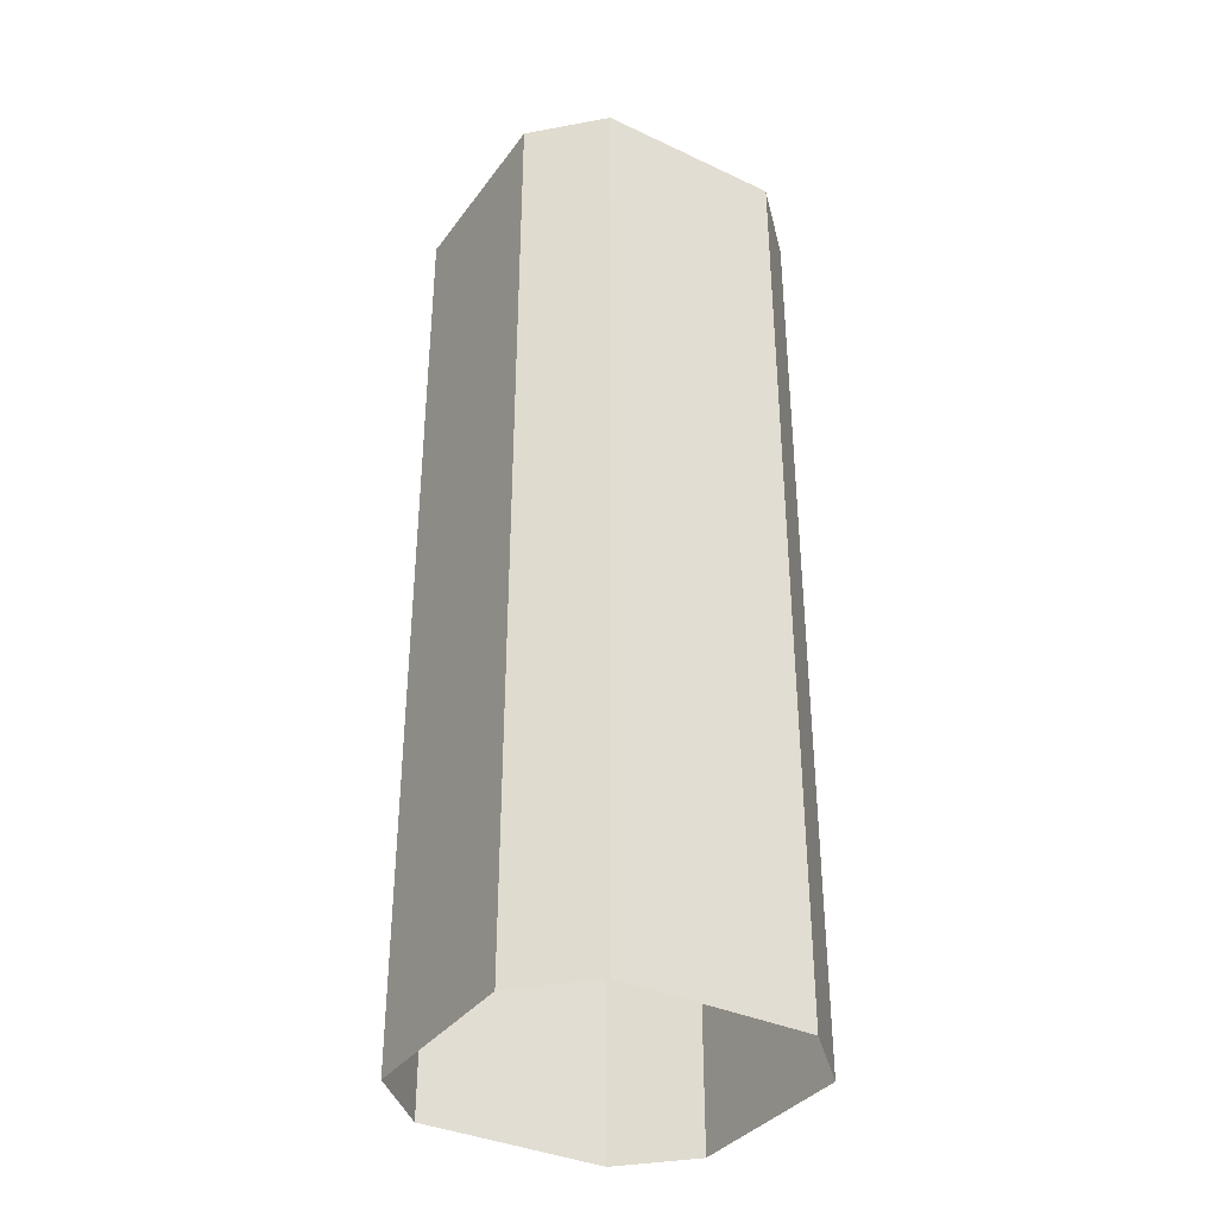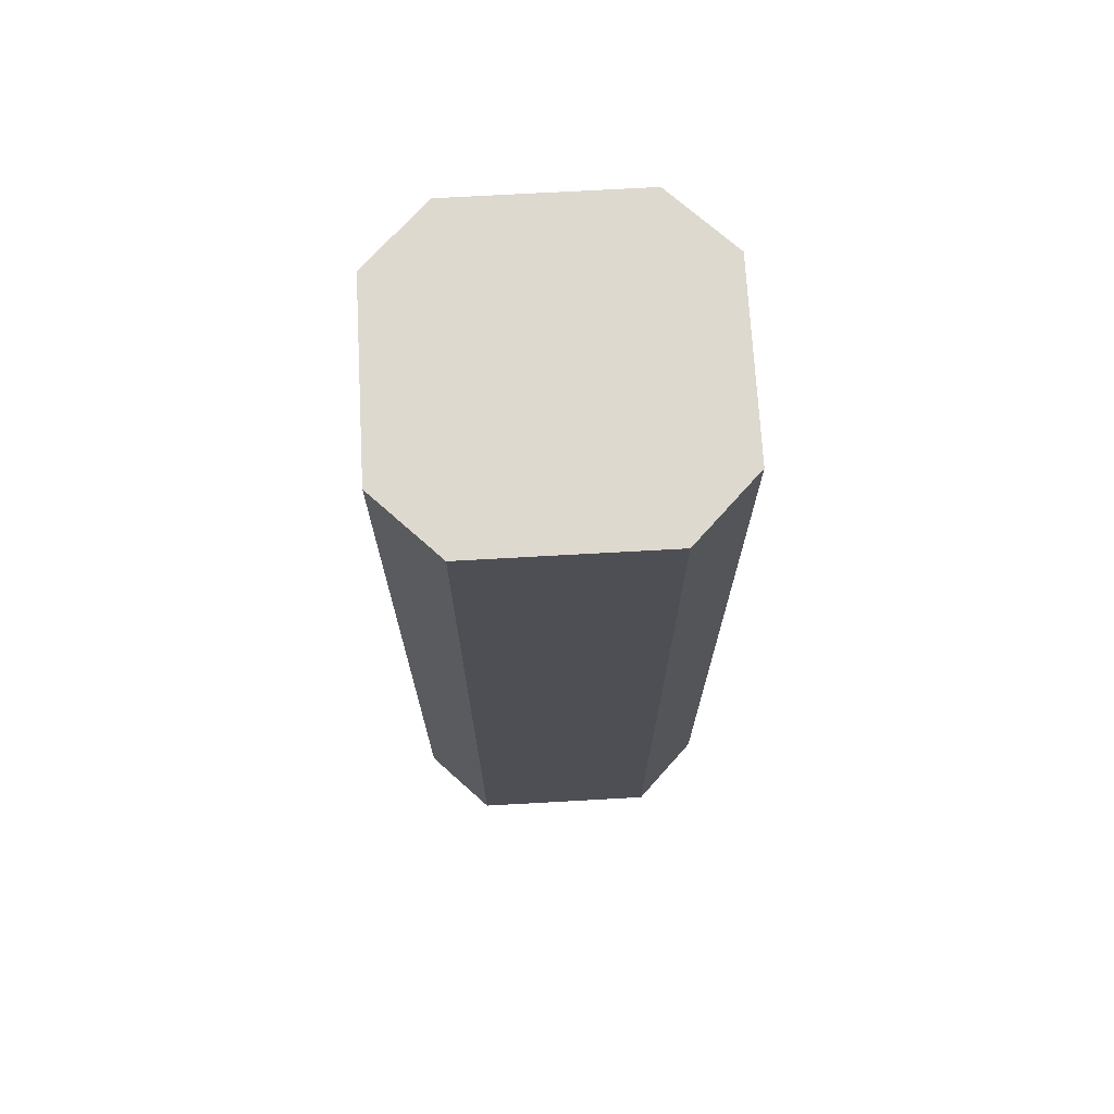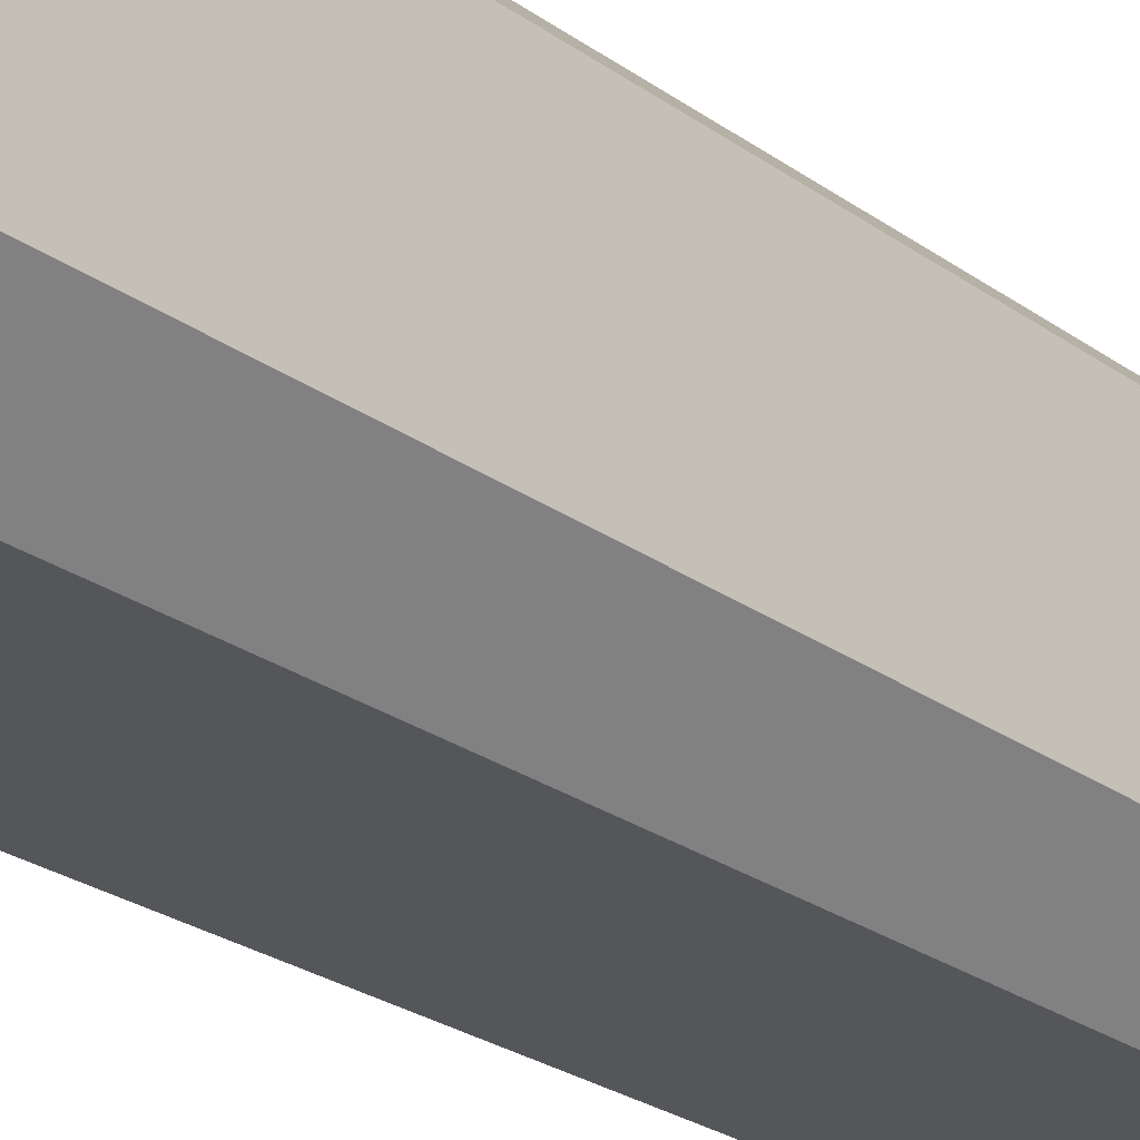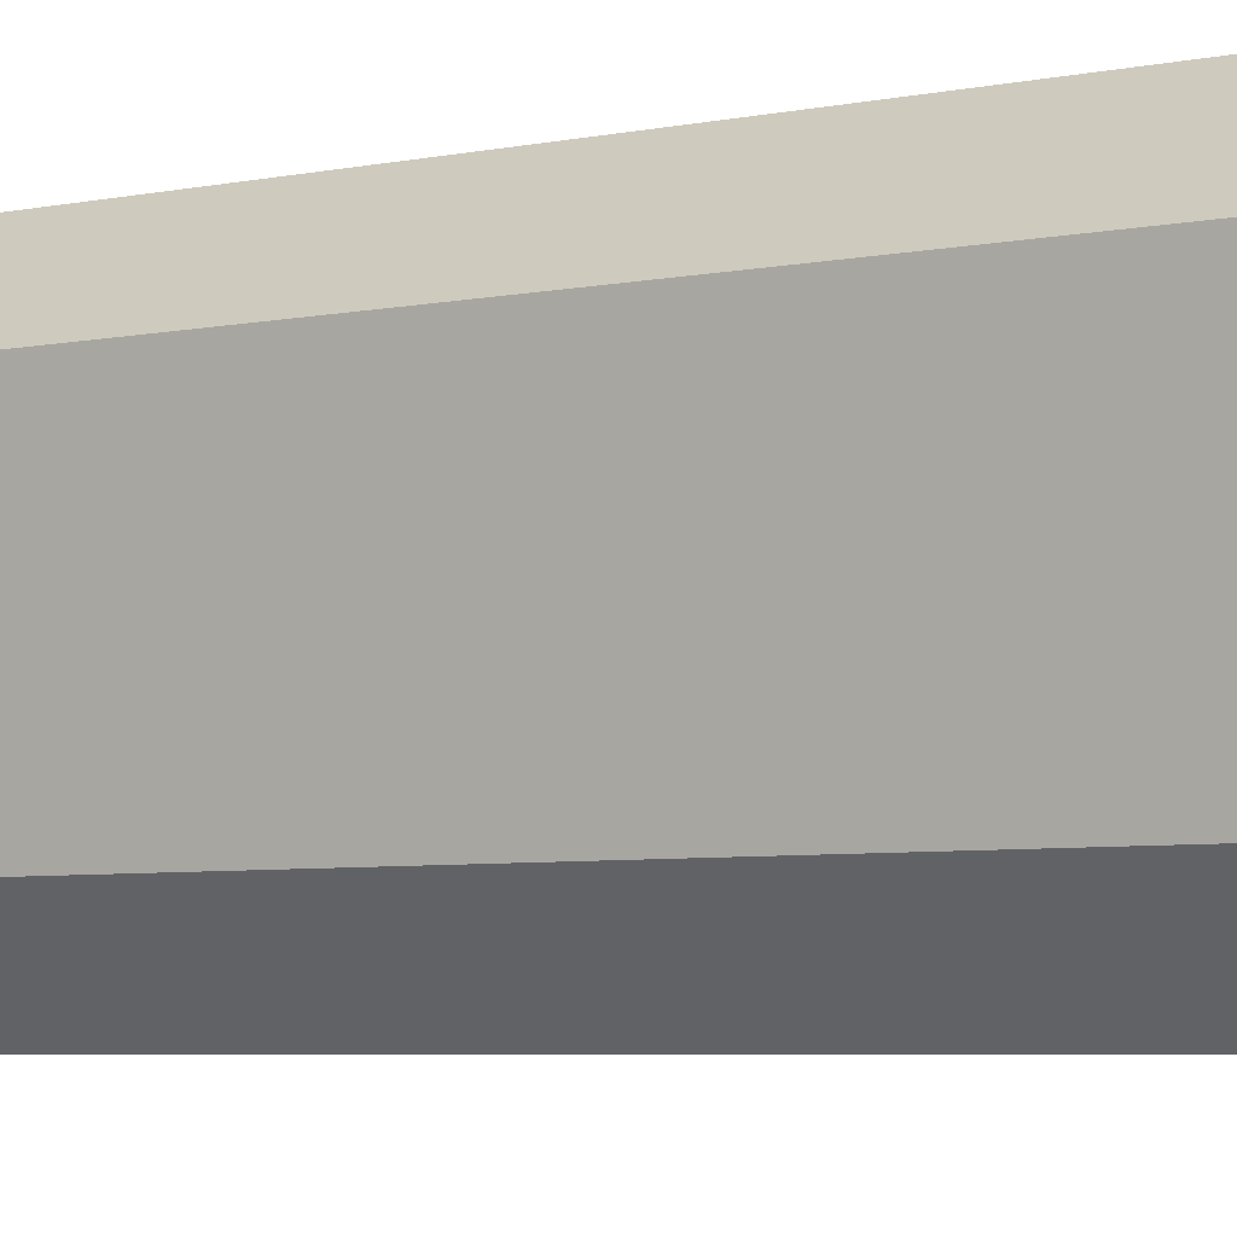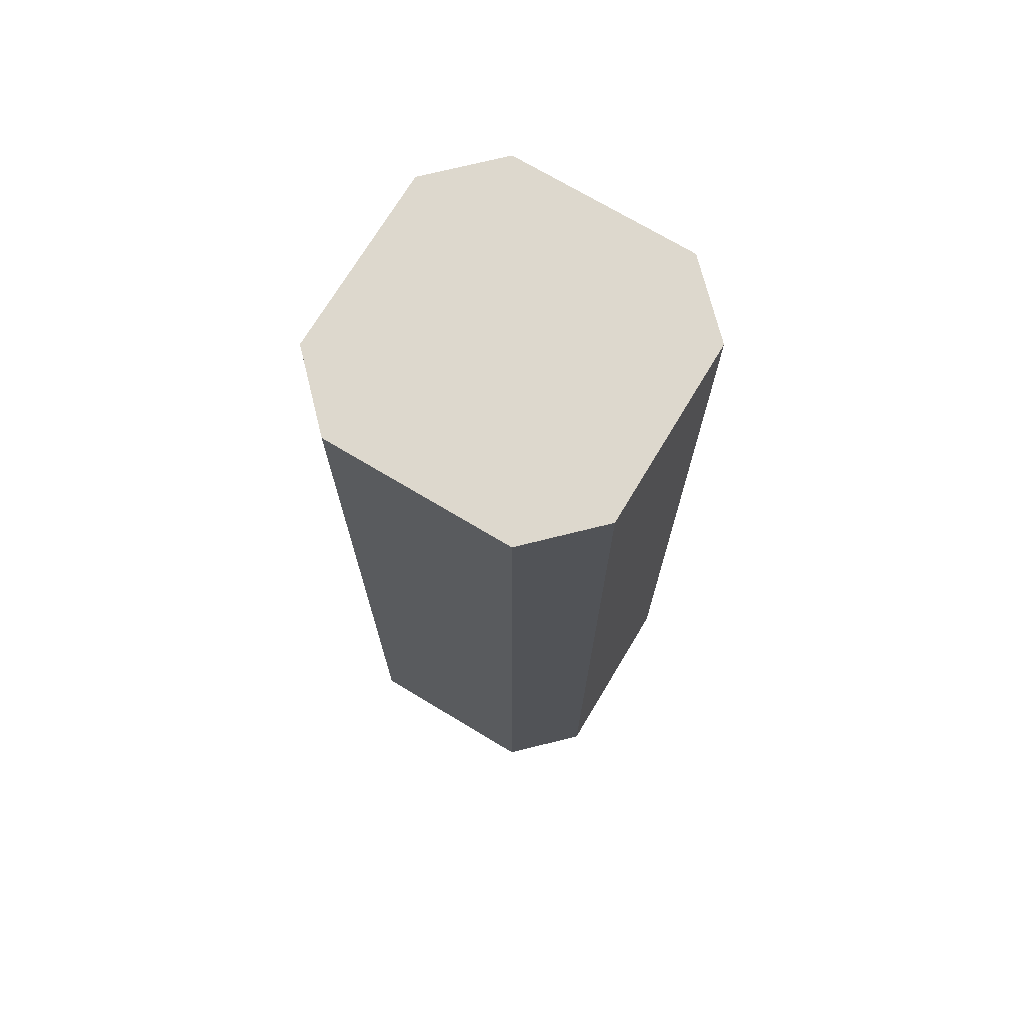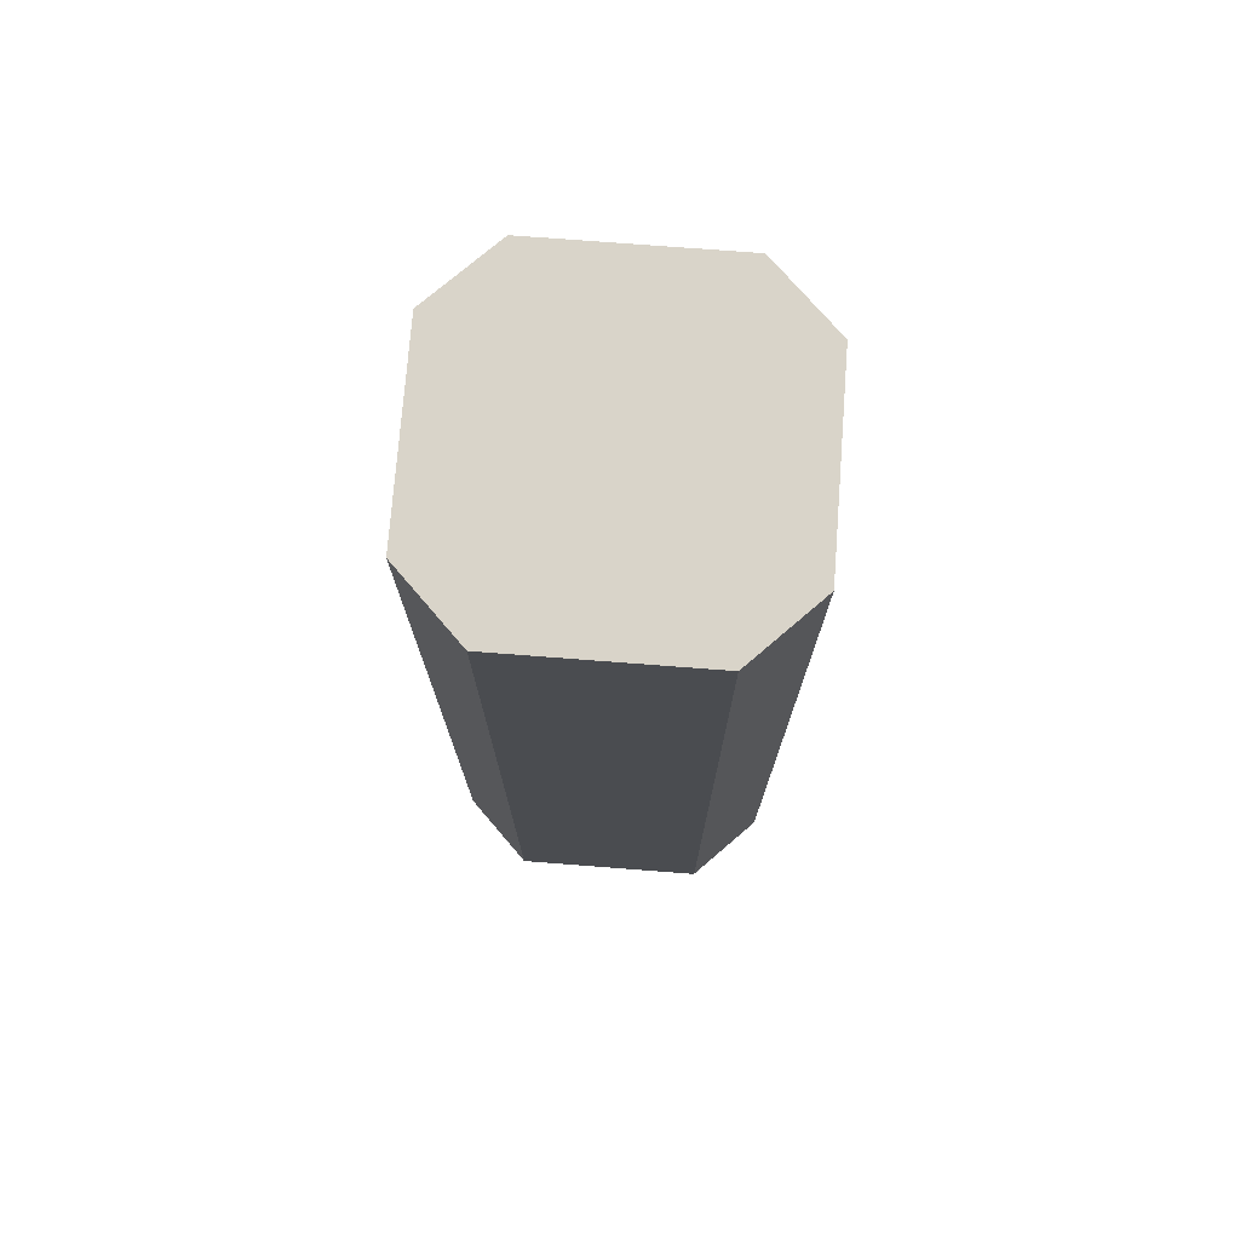
<metadata>
{"format":"obj","ext":"obj","renderer":"f3d","projection":"perspective","resolution":1024,"background":"white","views":[{"elev":-36.1,"azim":148.5,"up":"+Y"},{"elev":71.4,"azim":176.8,"up":"+Y"},{"elev":-25.7,"azim":41.4,"up":"+Z"},{"elev":-4.5,"azim":127.8,"up":"+Z"},{"elev":72.1,"azim":31.0,"up":"+Y"},{"elev":74.9,"azim":4.4,"up":"+Y"}]}
</metadata>
<code>
o pillar_rtx_1
v -0.3 0 0.5
v -0.5 0 0.3
v -0.5 3 0.3
v -0.3 3 0.5
v -0.5 0 -0.3
v -0.3 0 -0.5
v -0.3 3 -0.5
v -0.5 3 -0.3
v 0.5 0 0.3
v 0.3 0 0.5
v 0.3 3 0.5
v 0.5 3 0.3
v 0.3 0 -0.5
v 0.5 0 -0.3
v 0.5 3 -0.3
v 0.3 3 -0.5
f 10 11 4 1
f 14 15 12 9
f 2 3 8 5
f 6 7 16 13
f 1 4 3 2
f 7 6 5 8
f 15 14 13 16
f 11 10 9 12
f 15 16 7 8 3 4 11 12

</code>
